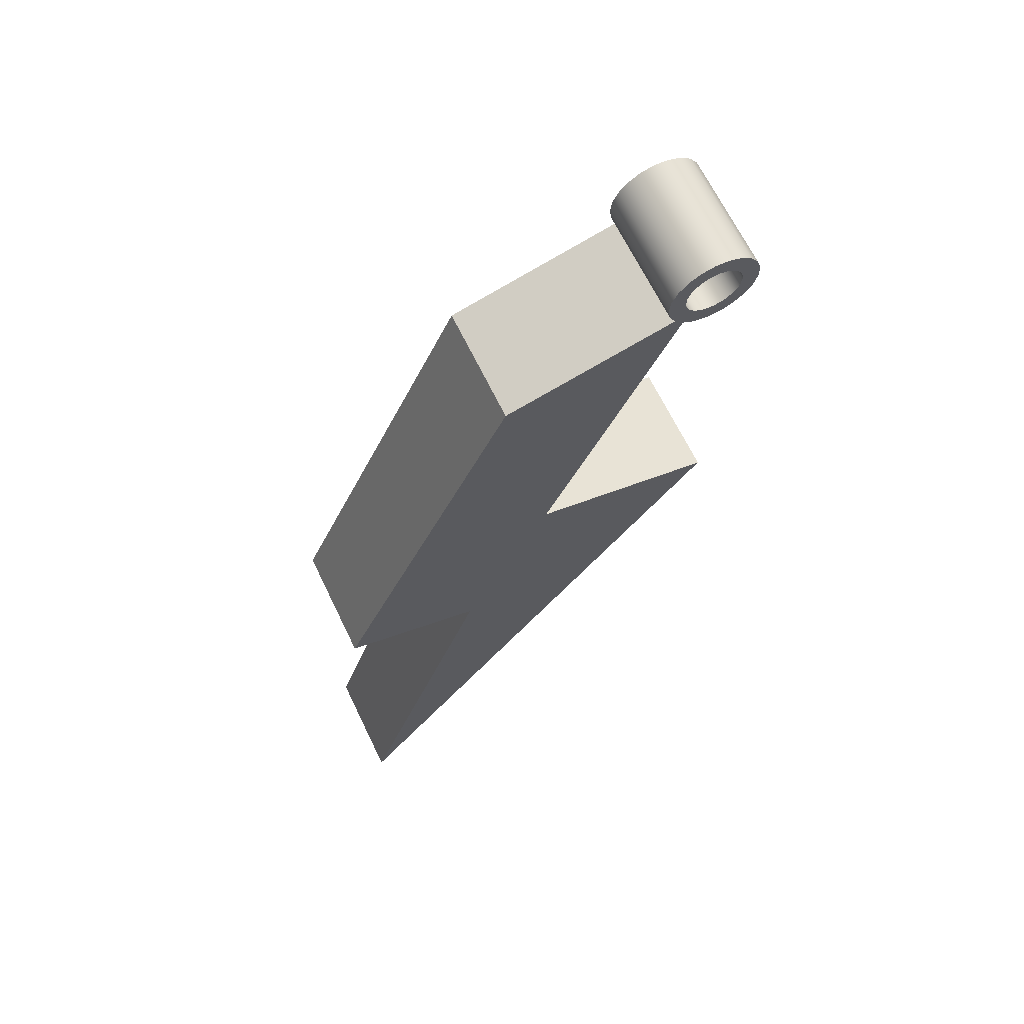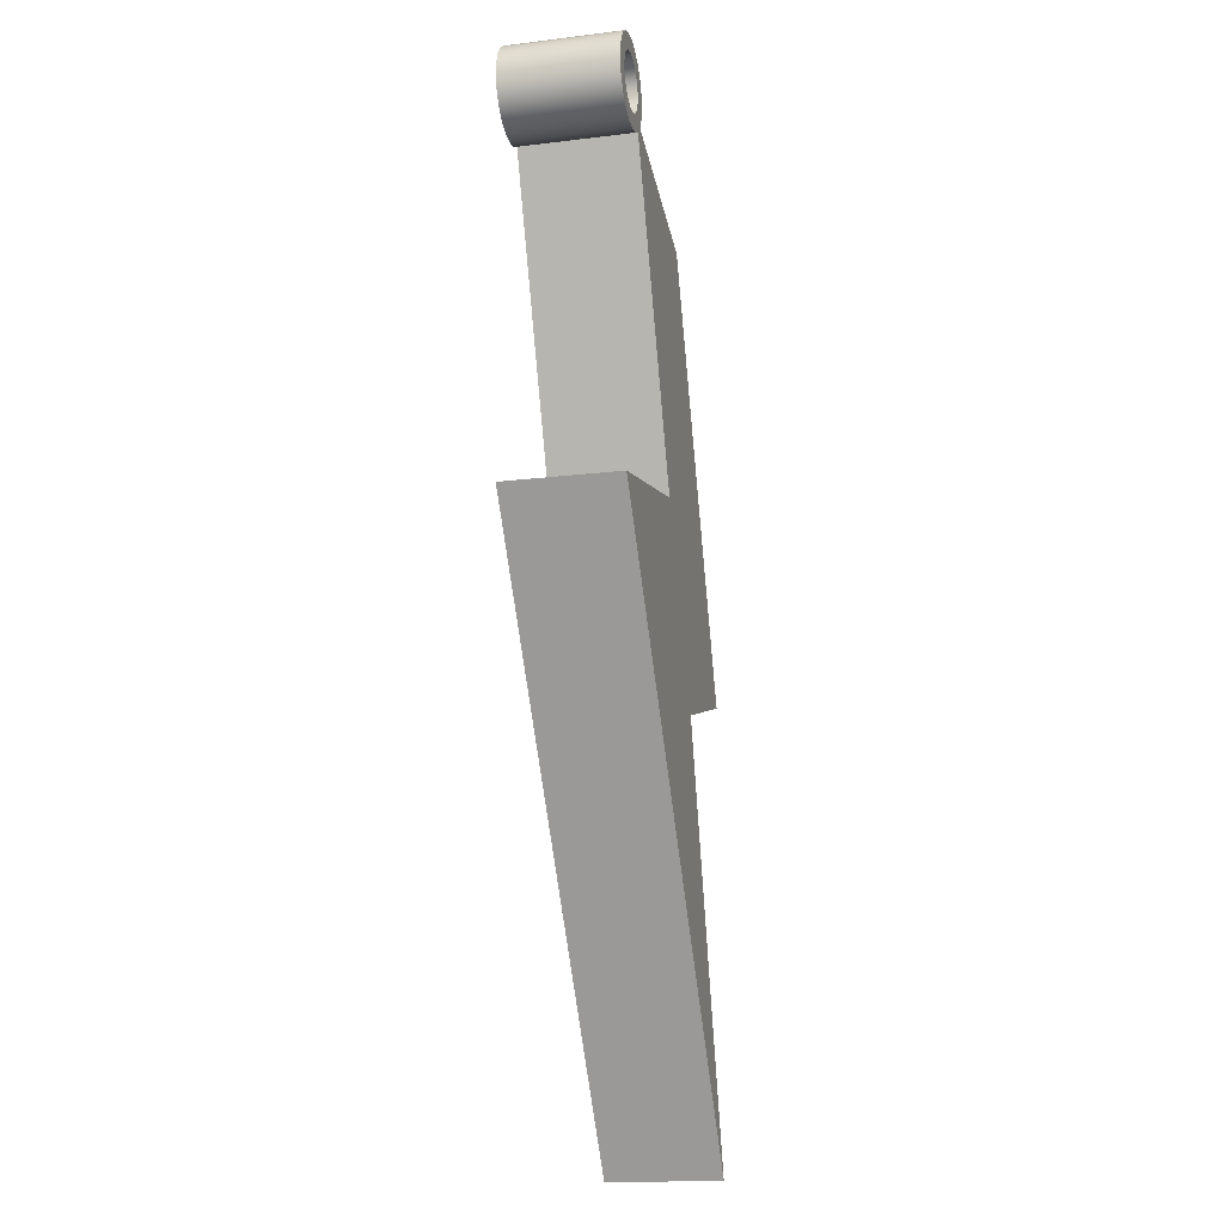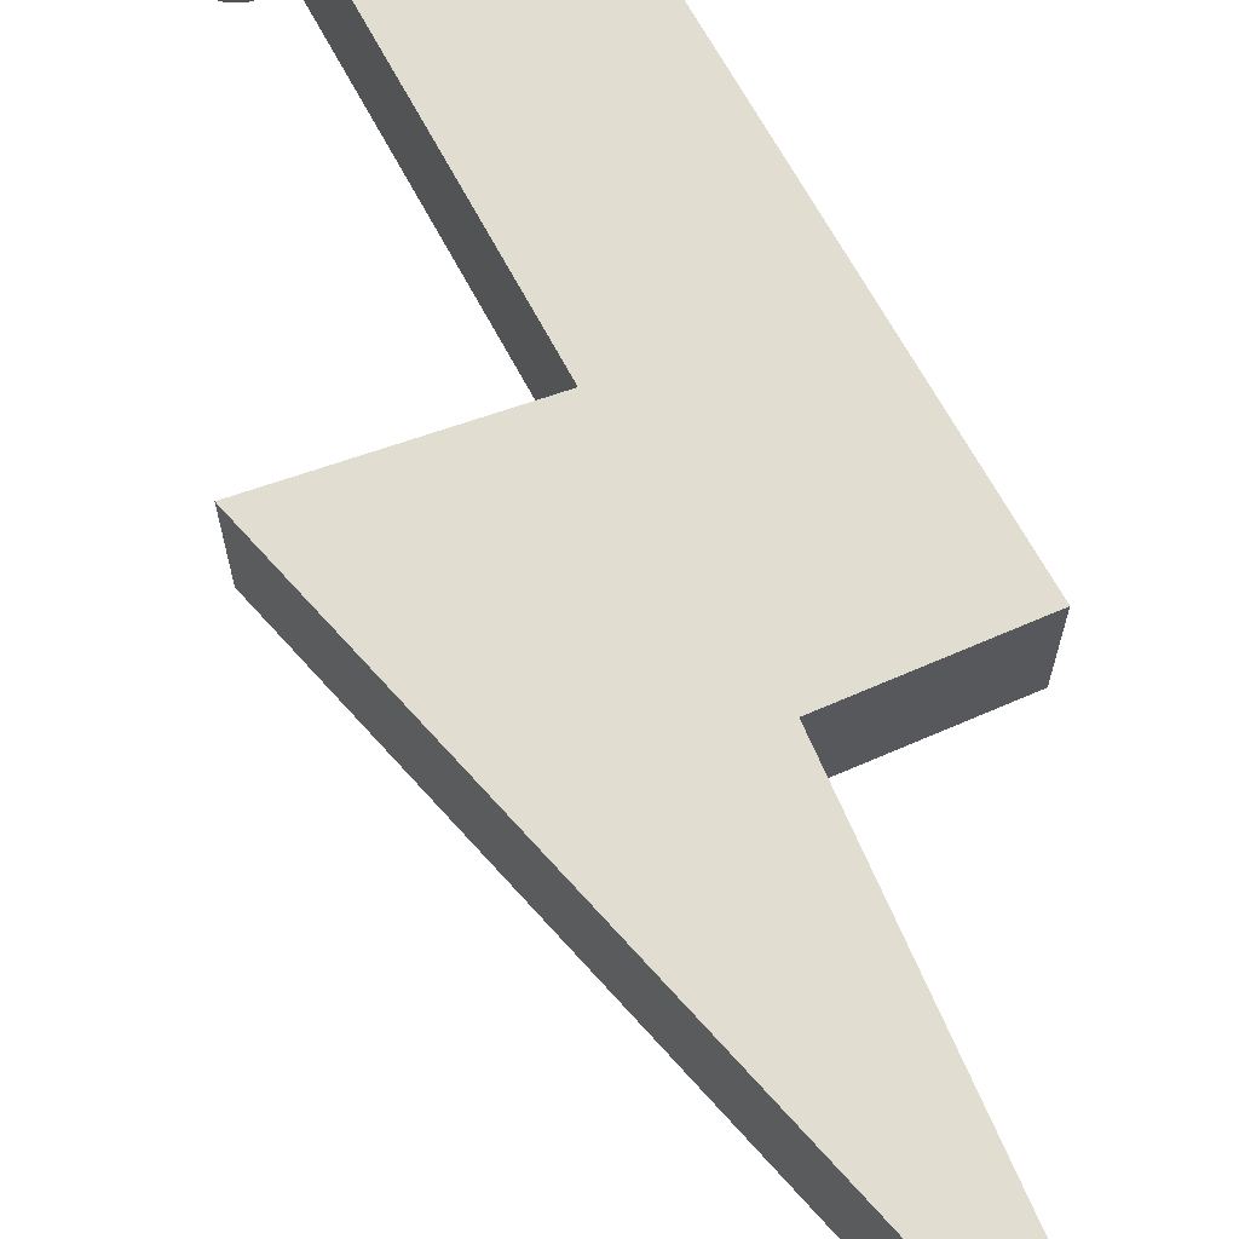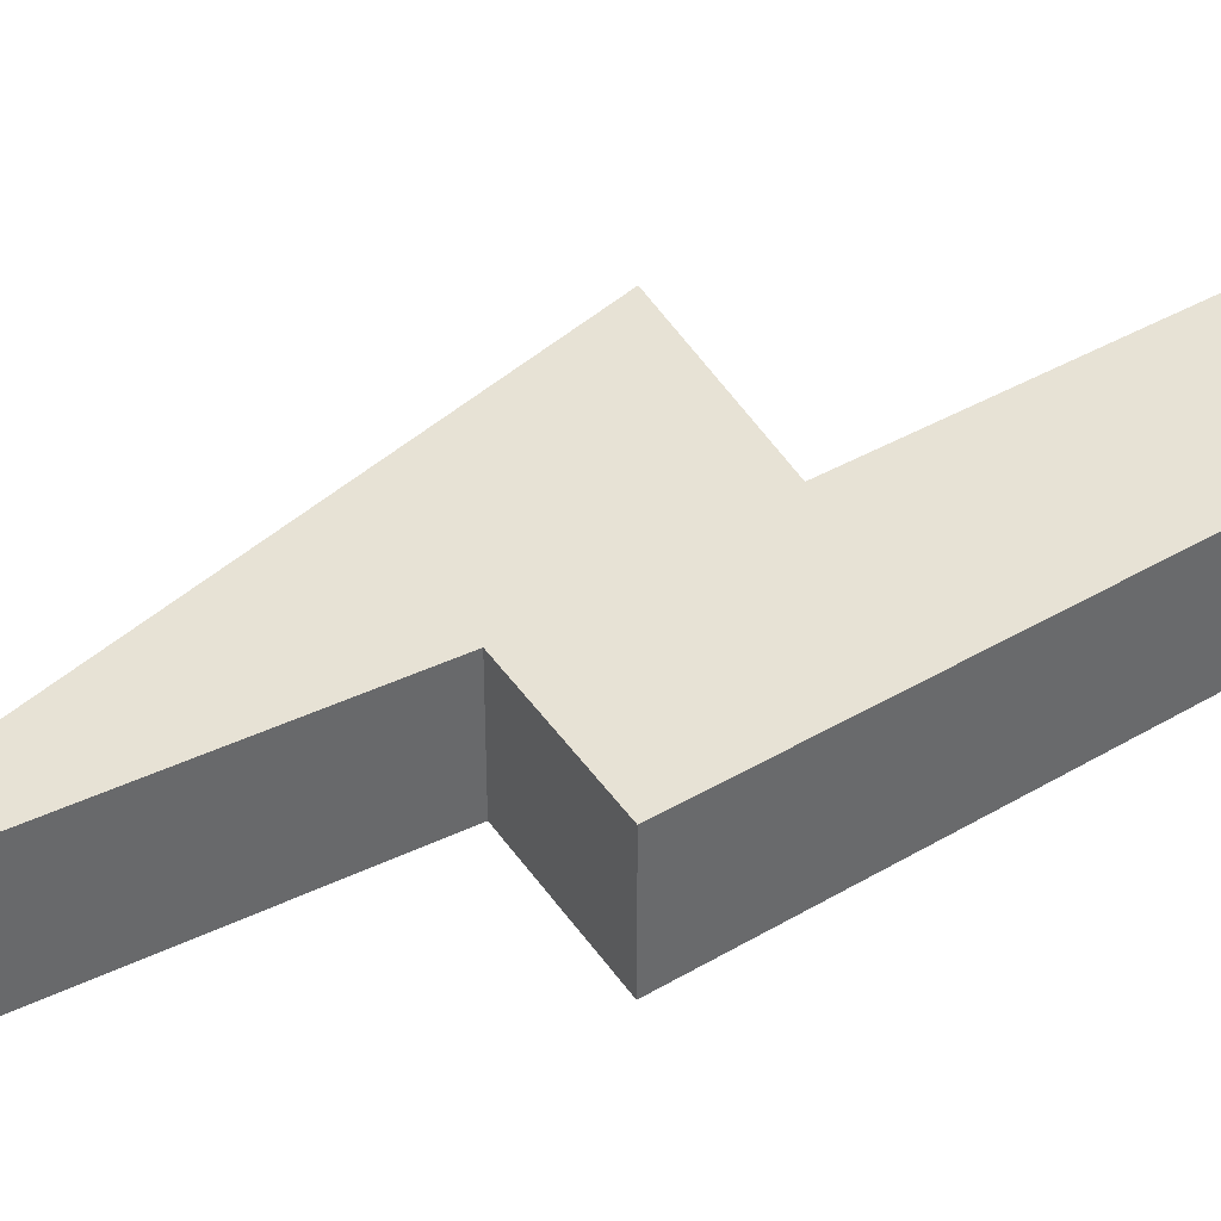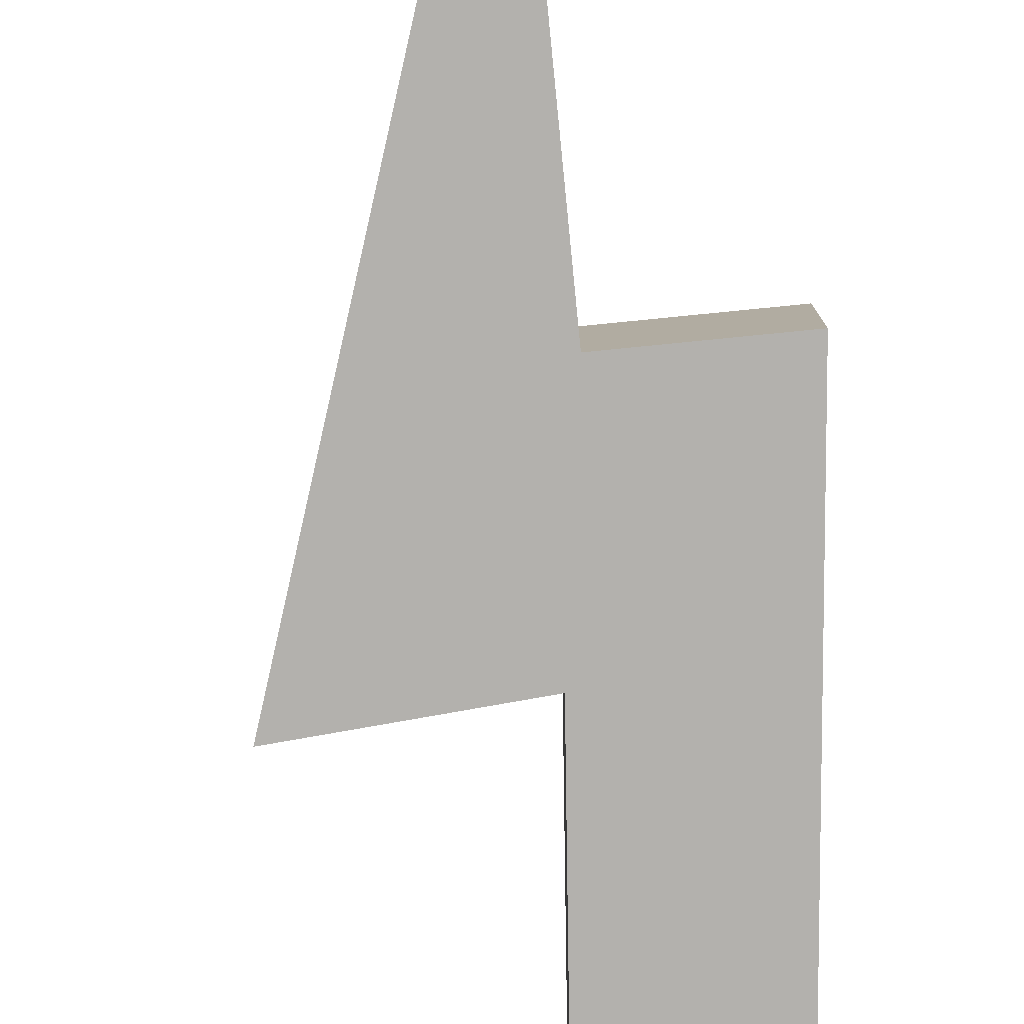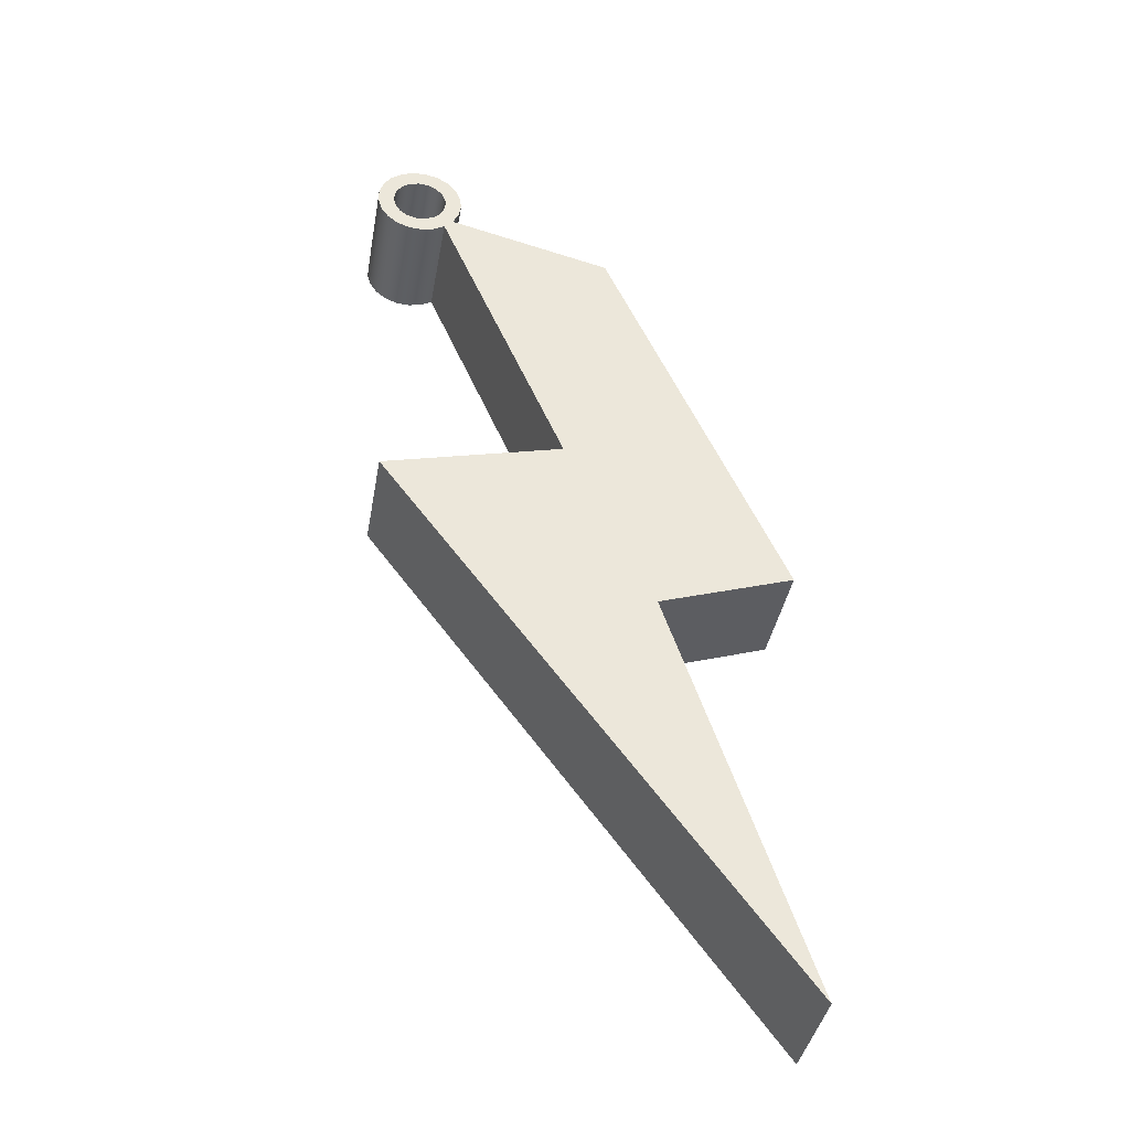
<metadata>
{"format":"obj","ext":"obj","renderer":"f3d","projection":"perspective","resolution":1024,"background":"white","views":[{"elev":67.0,"azim":154.1,"up":"+Y"},{"elev":-18.7,"azim":-77.1,"up":"+Y"},{"elev":68.8,"azim":-5.0,"up":"+Z"},{"elev":40.3,"azim":77.8,"up":"+Z"},{"elev":-79.3,"azim":24.1,"up":"+Z"},{"elev":-39.4,"azim":-10.0,"up":"+Y"}]}
</metadata>
<code>
v 0.4875 2.05 0
v 0.4917 2.073 0
v 0.5038 2.092 0
v 0.5221 2.106 0
v 0.5442 2.112 0
v 0.5671 2.11 0
v 0.5877 2.1 0
v 0.6031 2.083 0
v 0.6114 2.061 0
v 0.6114 2.039 0
v 0.6031 2.017 0
v 0.5877 2 0
v 0.5671 1.99 0
v 0.5442 1.988 0
v 0.5221 1.994 0
v 0.5038 2.008 0
v 0.4917 2.027 0
v 0.4875 2.05 0.25
v 0.4917 2.027 0.25
v 0.5038 2.008 0.25
v 0.5221 1.994 0.25
v 0.5442 1.988 0.25
v 0.5671 1.99 0.25
v 0.5877 2 0.25
v 0.6031 2.017 0.25
v 0.6114 2.039 0.25
v 0.6114 2.061 0.25
v 0.6031 2.083 0.25
v 0.5877 2.1 0.25
v 0.5671 2.11 0.25
v 0.5442 2.112 0.25
v 0.5221 2.106 0.25
v 0.5038 2.092 0.25
v 0.4917 2.073 0.25
v 0.4875 2.05 0
v 0.4875 2.05 0.25
v 1.4 1 0
v 1 1.9 0
v 1 1.9 0.25
v 1.4 1 0.25
v 1.1 0.9 0
v 1.4 1 0
v 1.4 1 0.25
v 1.1 0.9 0.25
v 1.4 0 0
v 1.1 0.9 0
v 1.1 0.9 0.25
v 1.4 0 0.25
v 0.5 1.2 0
v 1.4 0 0
v 1.4 0 0.25
v 0.5 1.2 0.25
v 0.9 1.3 0
v 0.5 1.2 0
v 0.5 1.2 0.25
v 0.9 1.3 0.25
v 0.6121 1.972 0
v 0.9 1.3 0
v 0.9 1.3 0.25
v 0.6121 1.972 0.25
v 0.6315 1.992 0
v 0.645 2.019 0
v 0.65 2.048 0
v 0.646 2.078 0
v 0.6335 2.105 0
v 0.6135 2.127 0
v 0.5878 2.143 0
v 0.5588 2.15 0
v 0.529 2.148 0
v 0.501 2.137 0
v 0.4774 2.119 0
v 0.4603 2.094 0
v 0.4513 2.066 0
v 0.451 2.036 0
v 0.4596 2.007 0
v 0.4762 1.982 0
v 0.4995 1.964 0
v 0.5273 1.953 0
v 0.5571 1.95 0
v 0.5862 1.957 0
v 0.6121 1.972 0
v 0.6121 1.972 0.25
v 0.5862 1.957 0.25
v 0.5571 1.95 0.25
v 0.5273 1.953 0.25
v 0.4995 1.964 0.25
v 0.4762 1.982 0.25
v 0.4596 2.007 0.25
v 0.451 2.036 0.25
v 0.4513 2.066 0.25
v 0.4603 2.094 0.25
v 0.4774 2.119 0.25
v 0.501 2.137 0.25
v 0.529 2.148 0.25
v 0.5588 2.15 0.25
v 0.5878 2.143 0.25
v 0.6135 2.127 0.25
v 0.6335 2.105 0.25
v 0.646 2.078 0.25
v 0.65 2.048 0.25
v 0.645 2.019 0.25
v 0.6315 1.992 0.25
v 1 1.9 0
v 0.6315 1.992 0
v 0.6315 1.992 0.25
v 1 1.9 0.25
v 0.4875 2.05 0.25
v 0.4917 2.073 0.25
v 0.5038 2.092 0.25
v 0.5221 2.106 0.25
v 0.5442 2.112 0.25
v 0.5671 2.11 0.25
v 0.5877 2.1 0.25
v 0.6031 2.083 0.25
v 0.6114 2.061 0.25
v 0.6114 2.039 0.25
v 0.6031 2.017 0.25
v 0.5877 2 0.25
v 0.5671 1.99 0.25
v 0.5442 1.988 0.25
v 0.5221 1.994 0.25
v 0.5038 2.008 0.25
v 0.4917 2.027 0.25
v 1 1.9 0.25
v 0.6315 1.992 0.25
v 0.645 2.019 0.25
v 0.65 2.048 0.25
v 0.646 2.078 0.25
v 0.6335 2.105 0.25
v 0.6135 2.127 0.25
v 0.5878 2.143 0.25
v 0.5588 2.15 0.25
v 0.529 2.148 0.25
v 0.501 2.137 0.25
v 0.4774 2.119 0.25
v 0.4603 2.094 0.25
v 0.4513 2.066 0.25
v 0.451 2.036 0.25
v 0.4596 2.007 0.25
v 0.4762 1.982 0.25
v 0.4995 1.964 0.25
v 0.5273 1.953 0.25
v 0.5571 1.95 0.25
v 0.5862 1.957 0.25
v 0.6121 1.972 0.25
v 0.9 1.3 0.25
v 0.5 1.2 0.25
v 1.4 0 0.25
v 1.1 0.9 0.25
v 1.4 1 0.25
v 0.4875 2.05 0
v 0.4917 2.027 0
v 0.5038 2.008 0
v 0.5221 1.994 0
v 0.5442 1.988 0
v 0.5671 1.99 0
v 0.5877 2 0
v 0.6031 2.017 0
v 0.6114 2.039 0
v 0.6114 2.061 0
v 0.6031 2.083 0
v 0.5877 2.1 0
v 0.5671 2.11 0
v 0.5442 2.112 0
v 0.5221 2.106 0
v 0.5038 2.092 0
v 0.4917 2.073 0
v 0.6315 1.992 0
v 1 1.9 0
v 1.4 1 0
v 1.1 0.9 0
v 1.4 0 0
v 0.5 1.2 0
v 0.9 1.3 0
v 0.6121 1.972 0
v 0.5862 1.957 0
v 0.5571 1.95 0
v 0.5273 1.953 0
v 0.4995 1.964 0
v 0.4762 1.982 0
v 0.4596 2.007 0
v 0.451 2.036 0
v 0.4513 2.066 0
v 0.4603 2.094 0
v 0.4774 2.119 0
v 0.501 2.137 0
v 0.529 2.148 0
v 0.5588 2.15 0
v 0.5878 2.143 0
v 0.6135 2.127 0
v 0.6335 2.105 0
v 0.646 2.078 0
v 0.65 2.048 0
v 0.645 2.019 0
g 1c85bd3a-e2c0-11ea-b5c3-54bf646e7e1f
f 2 34 1
f 1 34 36
f 35 18 17
f 17 18 19
f 17 19 16
f 16 19 20
f 16 20 15
f 15 20 21
f 15 21 14
f 14 21 22
f 14 22 13
f 13 22 23
f 13 23 12
f 12 23 24
f 12 24 11
f 11 24 25
f 11 25 10
f 10 25 26
f 10 26 9
f 9 26 27
f 9 27 8
f 8 27 28
f 8 28 7
f 7 28 29
f 7 29 6
f 6 29 30
f 6 30 5
f 5 30 31
f 5 31 4
f 4 31 32
f 4 32 3
f 3 32 33
f 3 33 2
f 2 33 34
g 1c2ee6ca-e2c0-11ea-8860-54bf646e7e1f
f 37 38 40
f 40 38 39
g 1c2faa24-e2c0-11ea-a4fc-54bf646e7e1f
f 41 42 44
f 44 42 43
g 1c301f68-e2c0-11ea-9c13-54bf646e7e1f
f 45 46 48
f 48 46 47
g 1c30948c-e2c0-11ea-a2f9-54bf646e7e1f
f 49 50 52
f 52 50 51
g 1c3130d2-e2c0-11ea-b417-54bf646e7e1f
f 53 54 56
f 56 54 55
g 1c31cd28-e2c0-11ea-829e-54bf646e7e1f
f 57 58 60
f 60 58 59
g 1c324250-e2c0-11ea-9e97-54bf646e7e1f
f 102 61 101
f 101 61 62
f 101 62 100
f 100 62 63
f 100 63 99
f 99 63 64
f 99 64 98
f 98 64 65
f 98 65 97
f 97 65 66
f 97 66 96
f 96 66 67
f 96 67 95
f 95 67 68
f 95 68 94
f 94 68 69
f 94 69 93
f 93 69 70
f 93 70 92
f 92 70 71
f 92 71 91
f 91 71 72
f 91 72 90
f 90 72 73
f 90 73 89
f 89 73 74
f 89 74 88
f 88 74 75
f 88 75 87
f 87 75 76
f 87 76 86
f 86 76 77
f 86 77 85
f 85 77 78
f 85 78 84
f 84 78 79
f 84 79 83
f 83 79 80
f 83 80 82
f 82 80 81
g 1c32de9e-e2c0-11ea-9abc-54bf646e7e1f
f 103 104 106
f 106 104 105
g 1c33a1ee-e2c0-11ea-b6c0-54bf646e7e1f
f 108 137 107
f 107 137 138
f 107 138 123
f 123 138 139
f 123 139 140
f 109 135 108
f 108 135 136
f 108 136 137
f 135 109 134
f 134 109 110
f 134 110 133
f 133 110 111
f 133 111 132
f 132 111 112
f 132 112 131
f 131 112 113
f 131 113 130
f 130 113 114
f 130 114 129
f 129 114 115
f 129 115 128
f 128 115 127
f 127 115 116
f 127 116 126
f 126 116 125
f 125 116 117
f 125 117 145
f 145 117 118
f 145 118 144
f 144 118 119
f 144 119 143
f 143 119 120
f 143 120 142
f 142 120 121
f 142 121 141
f 141 121 122
f 141 122 140
f 140 122 123
f 150 124 146
f 146 124 125
f 146 125 145
f 150 146 149
f 149 146 147
f 149 147 148
g 1c343e52-e2c0-11ea-8d33-54bf646e7e1f
f 152 182 151
f 151 182 183
f 151 183 167
f 167 183 184
f 167 184 185
f 153 180 152
f 152 180 181
f 152 181 182
f 180 153 179
f 179 153 154
f 179 154 178
f 178 154 155
f 178 155 177
f 177 155 156
f 177 156 176
f 176 156 157
f 176 157 175
f 175 157 158
f 175 158 168
f 168 158 159
f 168 159 194
f 194 159 193
f 193 159 160
f 193 160 192
f 192 160 191
f 191 160 161
f 191 161 190
f 190 161 162
f 190 162 189
f 189 162 163
f 189 163 188
f 188 163 164
f 188 164 187
f 187 164 165
f 187 165 186
f 186 165 166
f 186 166 185
f 185 166 167
f 175 168 174
f 174 168 169
f 174 169 170
f 170 171 174
f 174 171 173
f 173 171 172

</code>
